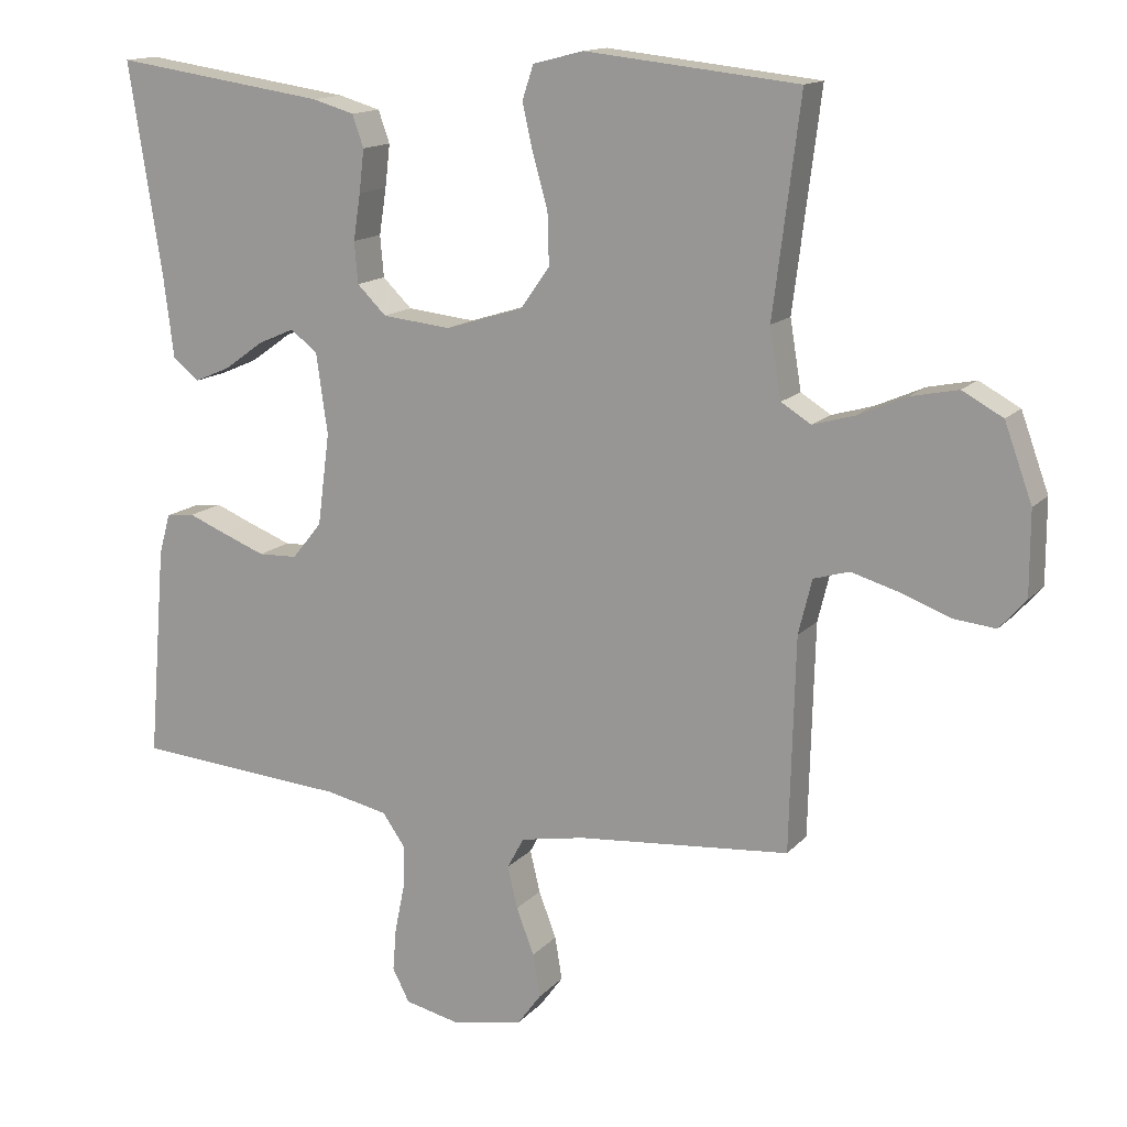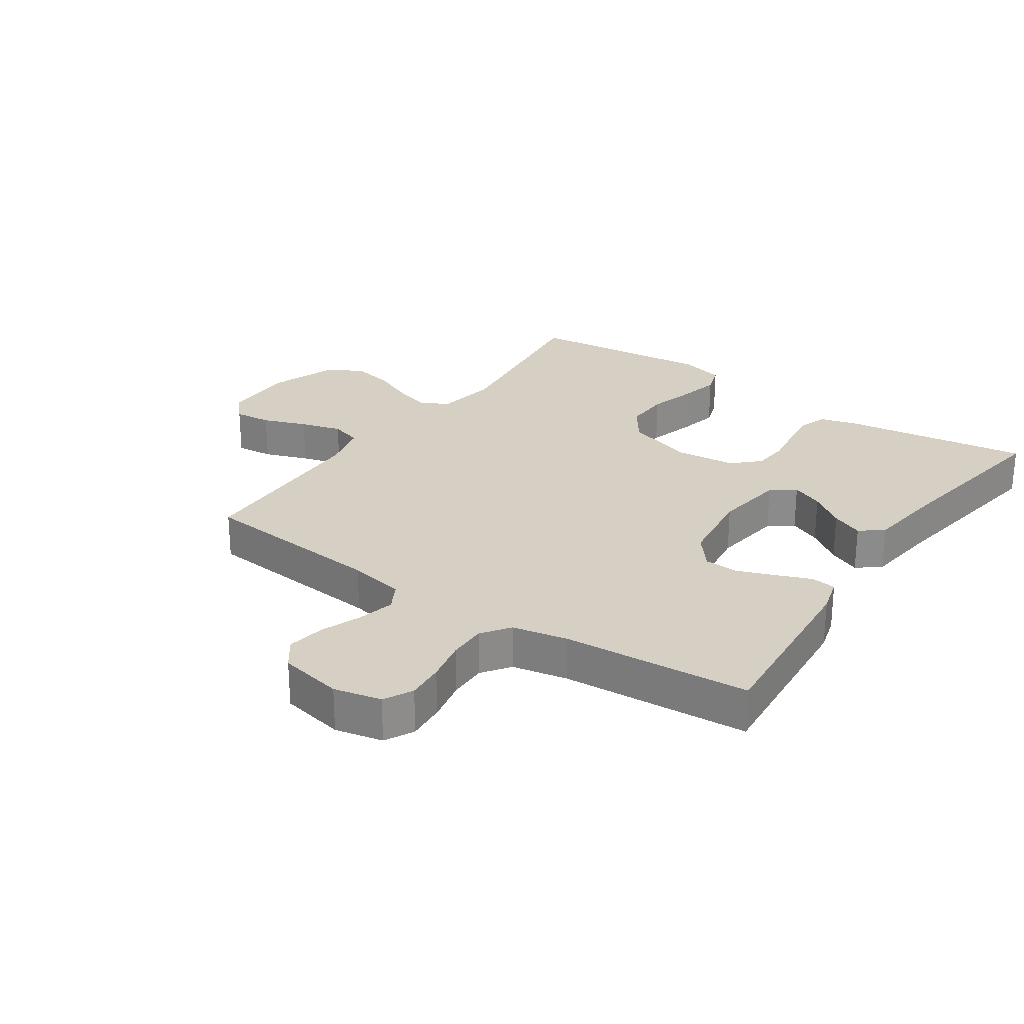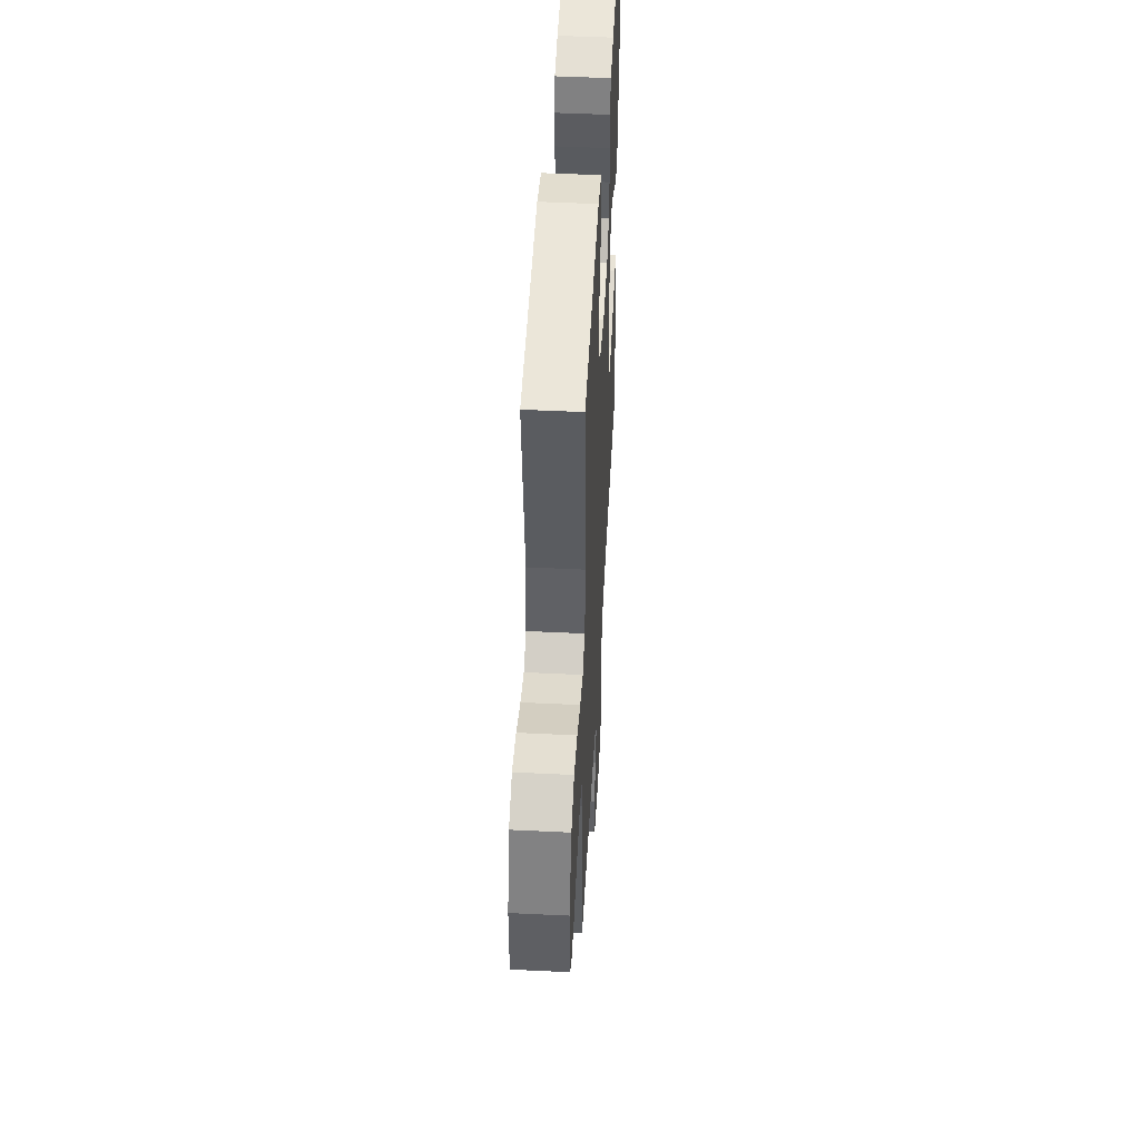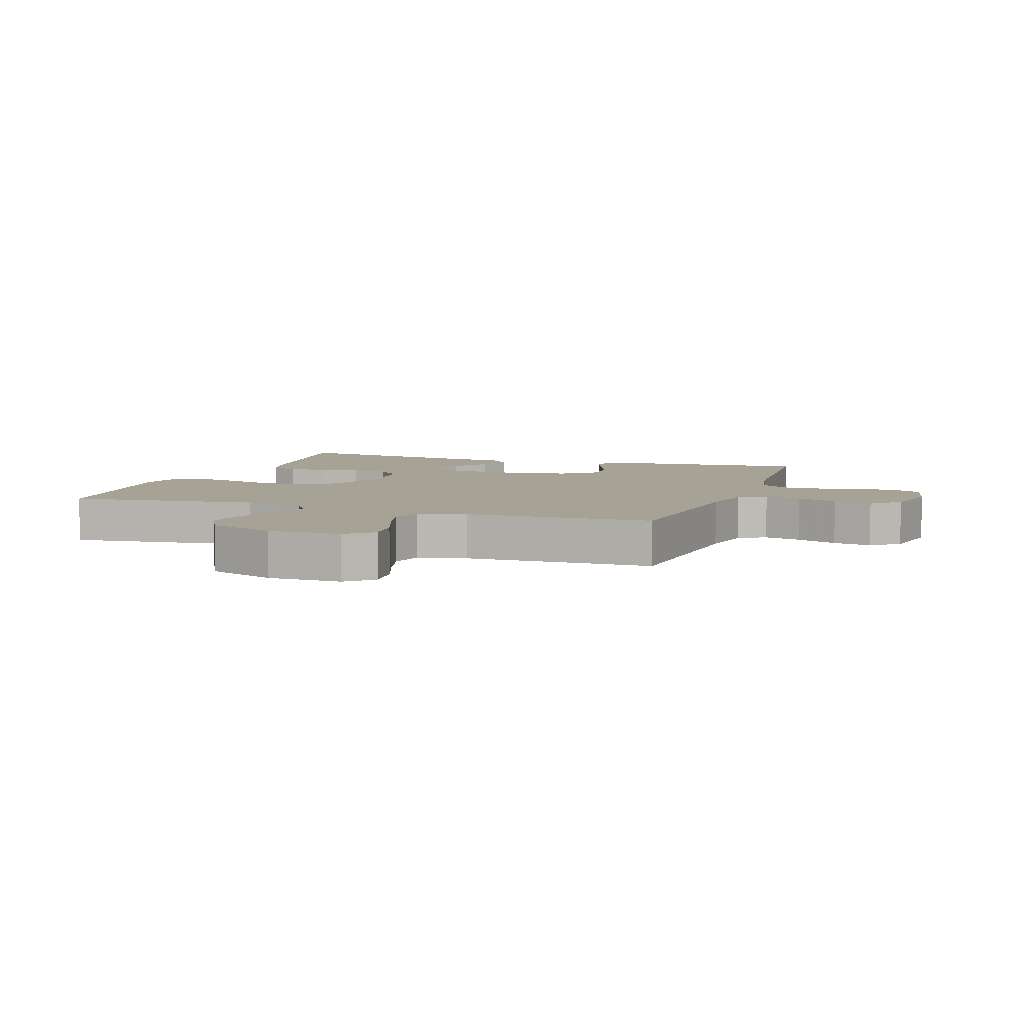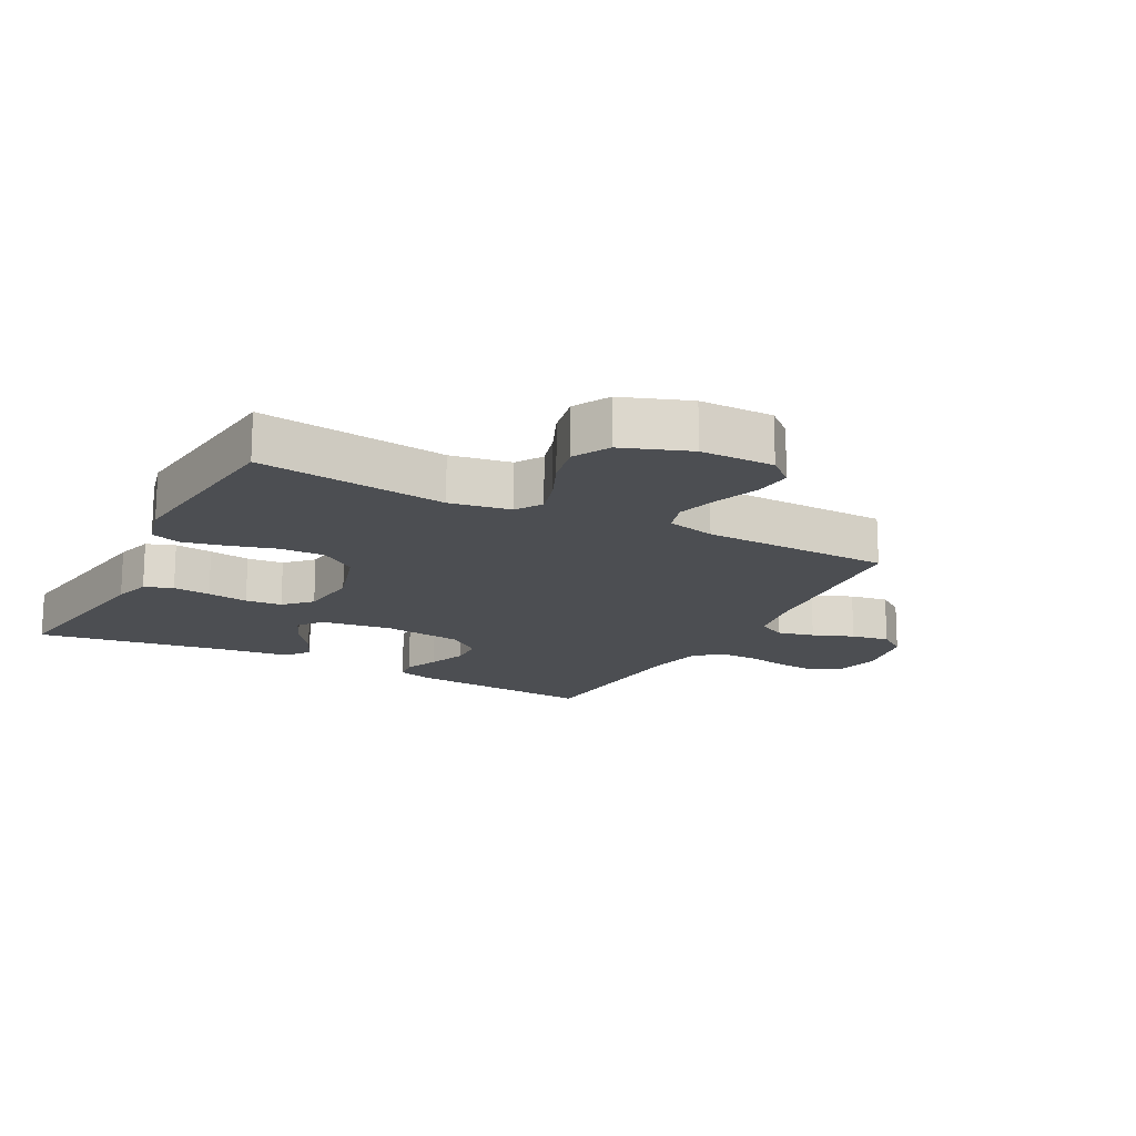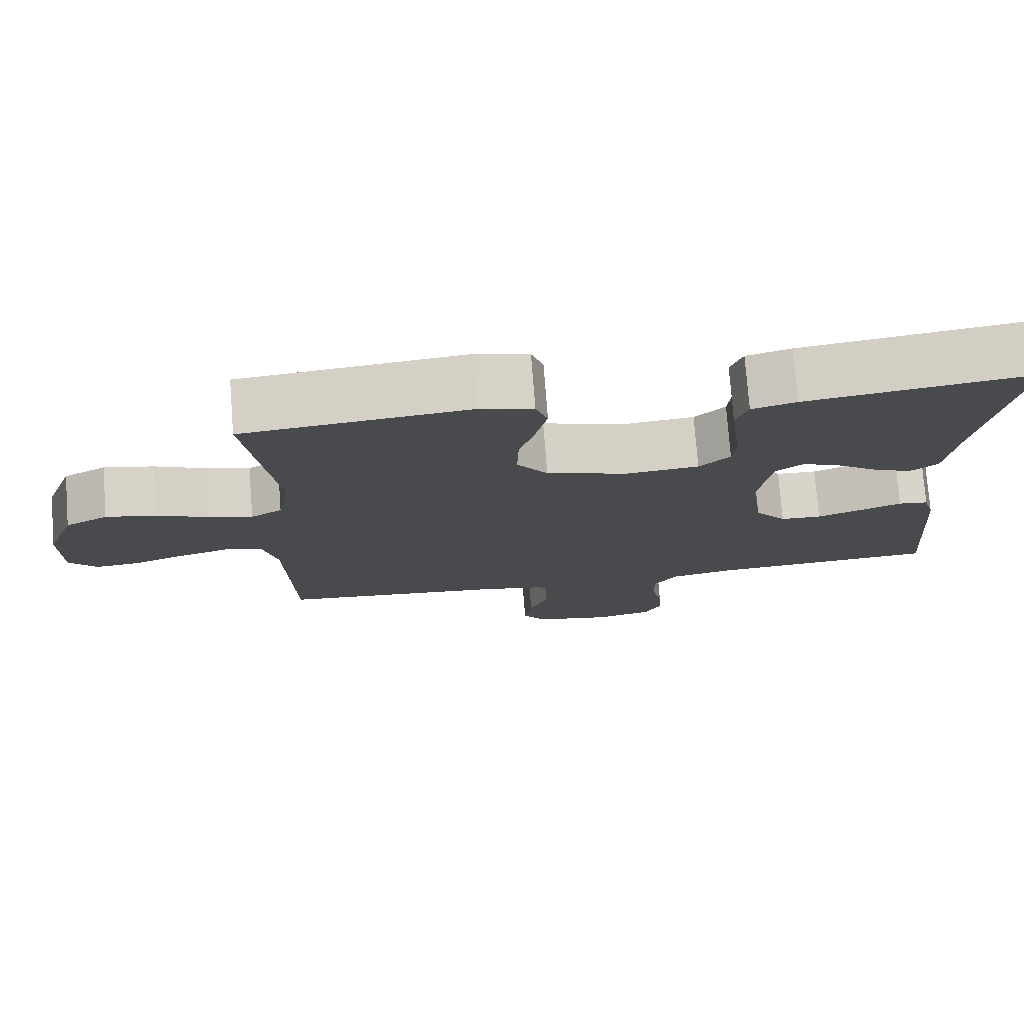
<metadata>
{"format":"obj","ext":"obj","renderer":"f3d","projection":"perspective","resolution":1024,"background":"white","views":[{"elev":14.4,"azim":26.1,"up":"+Z"},{"elev":26.3,"azim":-145.5,"up":"+Y"},{"elev":48.8,"azim":93.1,"up":"+Z"},{"elev":6.3,"azim":109.1,"up":"+Y"},{"elev":-16.5,"azim":62.2,"up":"+Y"},{"elev":76.3,"azim":175.6,"up":"+Z"}]}
</metadata>
<code>
v 0.5 0.07 0.5
v 0.462 0.07 0.2
v 0.478 0.07 0.103
v 0.52 0.07 0.077
v 0.579 0.07 0.094
v 0.647 0.07 0.124
v 0.714 0.07 0.138
v 0.771 0.07 0.107
v 0.81 0.07 0
v 0.81 0.07 -0.117
v 0.773 0.07 -0.159
v 0.713 0.07 -0.153
v 0.643 0.07 -0.127
v 0.577 0.07 -0.108
v 0.527 0.07 -0.123
v 0.508 0.07 -0.2
v 0.5 0.07 -0.5
v 0.2 0.07 -0.527
v 0.11 0.07 -0.544
v 0.086 0.07 -0.588
v 0.1 0.07 -0.647
v 0.125 0.07 -0.712
v 0.135 0.07 -0.773
v 0.102 0.07 -0.818
v 0 0.07 -0.838
v -0.076 0.07 -0.821
v -0.1 0.07 -0.775
v -0.095 0.07 -0.714
v -0.081 0.07 -0.646
v -0.08 0.07 -0.585
v -0.112 0.07 -0.54
v -0.2 0.07 -0.522
v -0.5 0.07 -0.5
v -0.475 0.07 -0.2
v -0.459 0.07 -0.143
v -0.419 0.07 -0.138
v -0.364 0.07 -0.16
v -0.304 0.07 -0.183
v -0.249 0.07 -0.181
v -0.207 0.07 -0.129
v -0.19 0.07 0
v -0.206 0.07 0.113
v -0.244 0.07 0.142
v -0.295 0.07 0.12
v -0.351 0.07 0.08
v -0.402 0.07 0.058
v -0.439 0.07 0.087
v -0.453 0.07 0.2
v -0.5 0.07 0.5
v -0.2 0.07 0.457
v -0.141 0.07 0.44
v -0.125 0.07 0.395
v -0.132 0.07 0.335
v -0.142 0.07 0.27
v -0.137 0.07 0.212
v -0.096 0.07 0.172
v 0 0.07 0.162
v 0.11 0.07 0.196
v 0.151 0.07 0.254
v 0.149 0.07 0.326
v 0.128 0.07 0.4
v 0.113 0.07 0.466
v 0.129 0.07 0.514
v 0.2 0.07 0.532
v 0.5 0 0.5
v 0.462 0 0.2
v 0.478 0 0.103
v 0.52 0 0.077
v 0.579 0 0.094
v 0.647 0 0.124
v 0.714 0 0.138
v 0.771 0 0.107
v 0.81 0 0
v 0.81 0 -0.117
v 0.773 0 -0.159
v 0.713 0 -0.153
v 0.643 0 -0.127
v 0.577 0 -0.108
v 0.527 0 -0.123
v 0.508 0 -0.2
v 0.5 0 -0.5
v 0.2 0 -0.527
v 0.11 0 -0.544
v 0.086 0 -0.588
v 0.1 0 -0.647
v 0.125 0 -0.712
v 0.135 0 -0.773
v 0.102 0 -0.818
v 0 0 -0.838
v -0.076 0 -0.821
v -0.1 0 -0.775
v -0.095 0 -0.714
v -0.081 0 -0.646
v -0.08 0 -0.585
v -0.112 0 -0.54
v -0.2 0 -0.522
v -0.5 0 -0.5
v -0.475 0 -0.2
v -0.459 0 -0.143
v -0.419 0 -0.138
v -0.364 0 -0.16
v -0.304 0 -0.183
v -0.249 0 -0.181
v -0.207 0 -0.129
v -0.19 0 0
v -0.206 0 0.113
v -0.244 0 0.142
v -0.295 0 0.12
v -0.351 0 0.08
v -0.402 0 0.058
v -0.439 0 0.087
v -0.453 0 0.2
v -0.5 0 0.5
v -0.2 0 0.457
v -0.141 0 0.44
v -0.125 0 0.395
v -0.132 0 0.335
v -0.142 0 0.27
v -0.137 0 0.212
v -0.096 0 0.172
v 0 0 0.162
v 0.11 0 0.196
v 0.151 0 0.254
v 0.149 0 0.326
v 0.128 0 0.4
v 0.113 0 0.466
v 0.129 0 0.514
v 0.2 0 0.532
f 64 1 2
f 63 64 2
f 62 63 2
f 61 62 2
f 60 61 2
f 59 60 2 3
f 58 59 3 4
f 57 58 4
f 56 57 4
f 52 53 54
f 51 52 54
f 50 51 54
f 49 50 54
f 48 49 54
f 47 48 54
f 46 47 54
f 45 46 54
f 44 45 54
f 43 44 54 55
f 42 43 55 56
f 35 36 37
f 34 35 37
f 33 34 37
f 32 33 37
f 31 32 37 38
f 30 31 38 39
f 27 28 29
f 26 27 29
f 25 26 29
f 24 25 29
f 23 24 29
f 22 23 29
f 21 22 29
f 20 21 29 30
f 30 39 40
f 20 30 40
f 19 20 40
f 16 17 18
f 19 40 41
f 18 19 41
f 16 18 41
f 15 16 41
f 11 12 13
f 10 11 13
f 9 10 13
f 8 9 13
f 7 8 13
f 6 7 13
f 5 6 13
f 4 5 13 14
f 41 42 56
f 15 41 56
f 14 15 56
f 4 14 56
f 66 65 128
f 66 128 127
f 66 127 126
f 66 126 125
f 66 125 124
f 67 66 124 123
f 68 67 123 122
f 68 122 121
f 68 121 120
f 118 117 116
f 118 116 115
f 118 115 114
f 118 114 113
f 118 113 112
f 118 112 111
f 118 111 110
f 118 110 109
f 118 109 108
f 119 118 108 107
f 120 119 107 106
f 101 100 99
f 101 99 98
f 101 98 97
f 101 97 96
f 102 101 96 95
f 103 102 95 94
f 93 92 91
f 93 91 90
f 93 90 89
f 93 89 88
f 93 88 87
f 93 87 86
f 93 86 85
f 94 93 85 84
f 104 103 94
f 104 94 84
f 104 84 83
f 82 81 80
f 105 104 83
f 105 83 82
f 105 82 80
f 105 80 79
f 77 76 75
f 77 75 74
f 77 74 73
f 77 73 72
f 77 72 71
f 77 71 70
f 77 70 69
f 78 77 69 68
f 120 106 105
f 120 105 79
f 120 79 78
f 120 78 68
f 1 65 66 2
f 2 66 67 3
f 3 67 68 4
f 4 68 69 5
f 5 69 70 6
f 6 70 71 7
f 7 71 72 8
f 8 72 73 9
f 9 73 74 10
f 10 74 75 11
f 11 75 76 12
f 12 76 77 13
f 13 77 78 14
f 14 78 79 15
f 15 79 80 16
f 16 80 81 17
f 17 81 82 18
f 18 82 83 19
f 19 83 84 20
f 20 84 85 21
f 21 85 86 22
f 22 86 87 23
f 23 87 88 24
f 24 88 89 25
f 25 89 90 26
f 26 90 91 27
f 27 91 92 28
f 28 92 93 29
f 29 93 94 30
f 30 94 95 31
f 31 95 96 32
f 32 96 97 33
f 33 97 98 34
f 34 98 99 35
f 35 99 100 36
f 36 100 101 37
f 37 101 102 38
f 38 102 103 39
f 39 103 104 40
f 40 104 105 41
f 41 105 106 42
f 42 106 107 43
f 43 107 108 44
f 44 108 109 45
f 45 109 110 46
f 46 110 111 47
f 47 111 112 48
f 48 112 113 49
f 49 113 114 50
f 50 114 115 51
f 51 115 116 52
f 52 116 117 53
f 53 117 118 54
f 54 118 119 55
f 55 119 120 56
f 56 120 121 57
f 57 121 122 58
f 58 122 123 59
f 59 123 124 60
f 60 124 125 61
f 61 125 126 62
f 62 126 127 63
f 63 127 128 64
f 64 128 65 1

</code>
